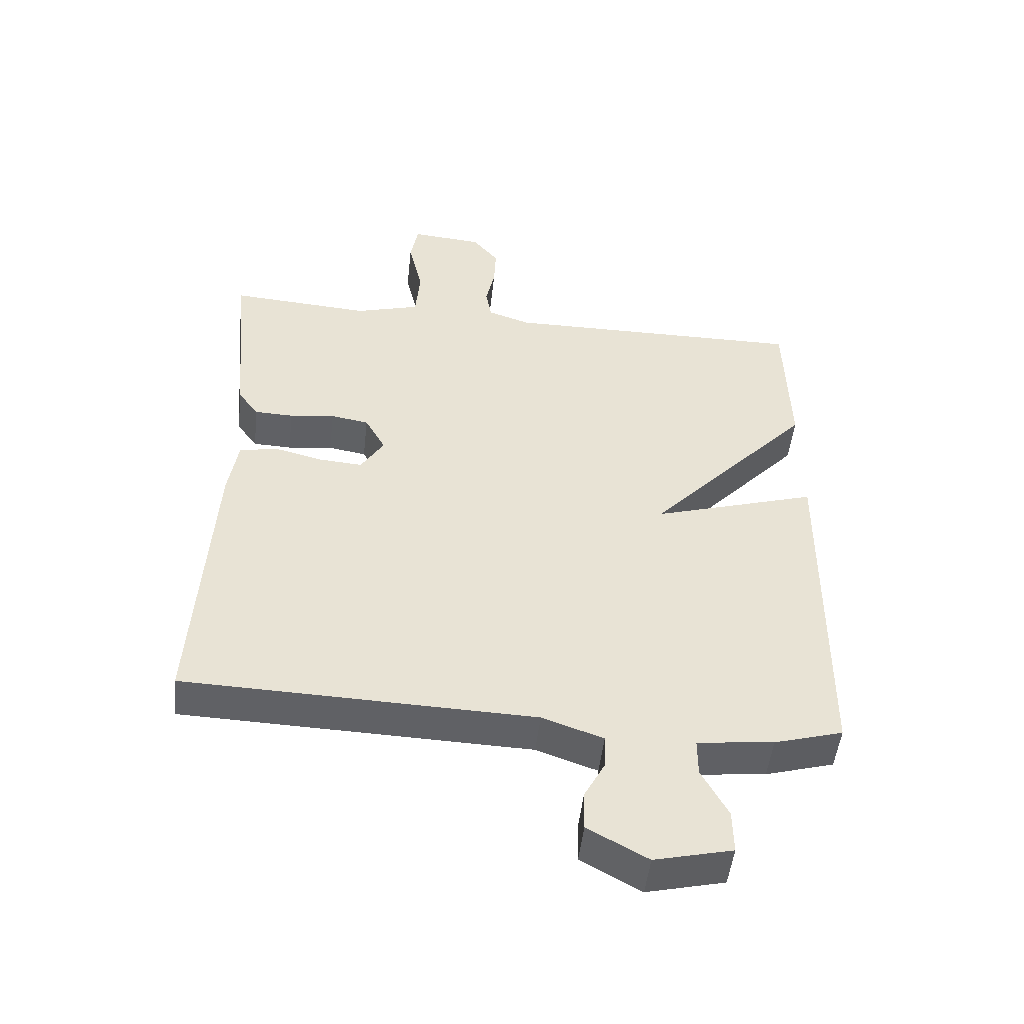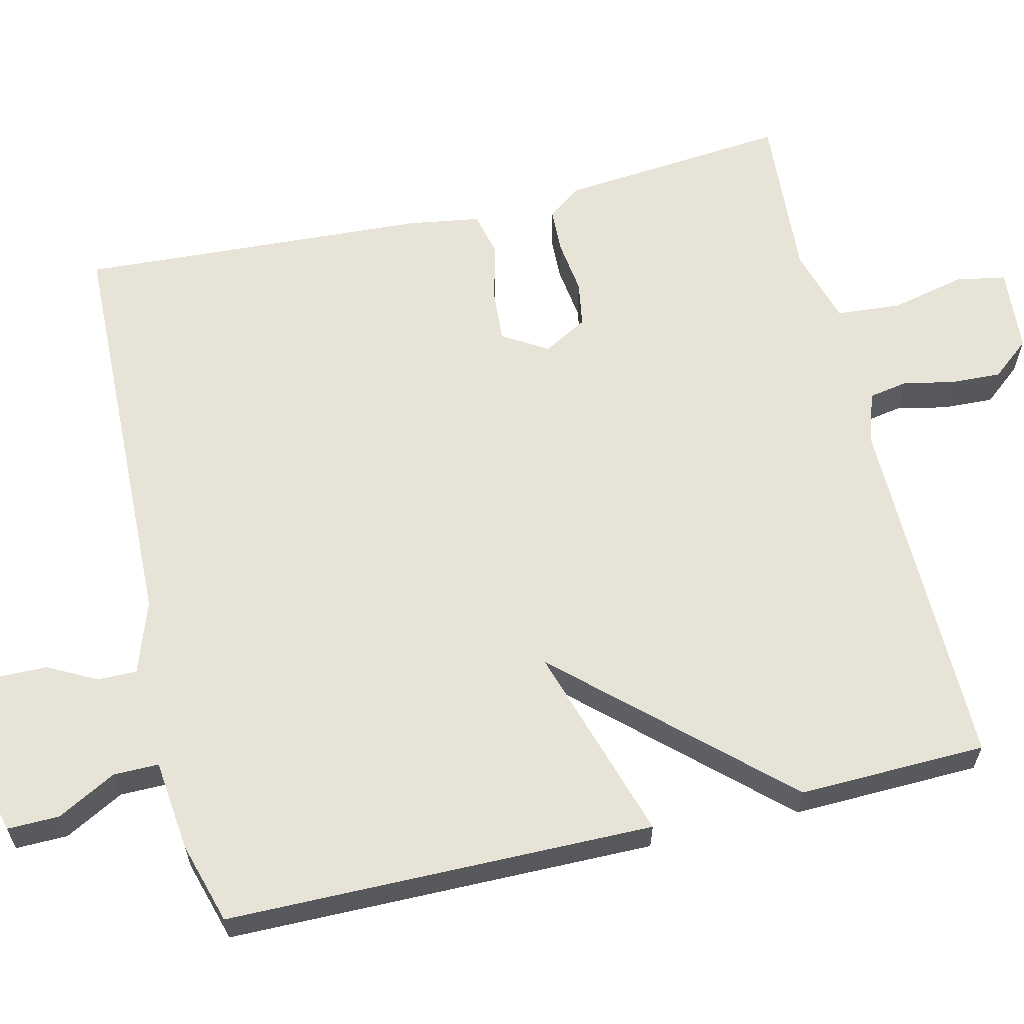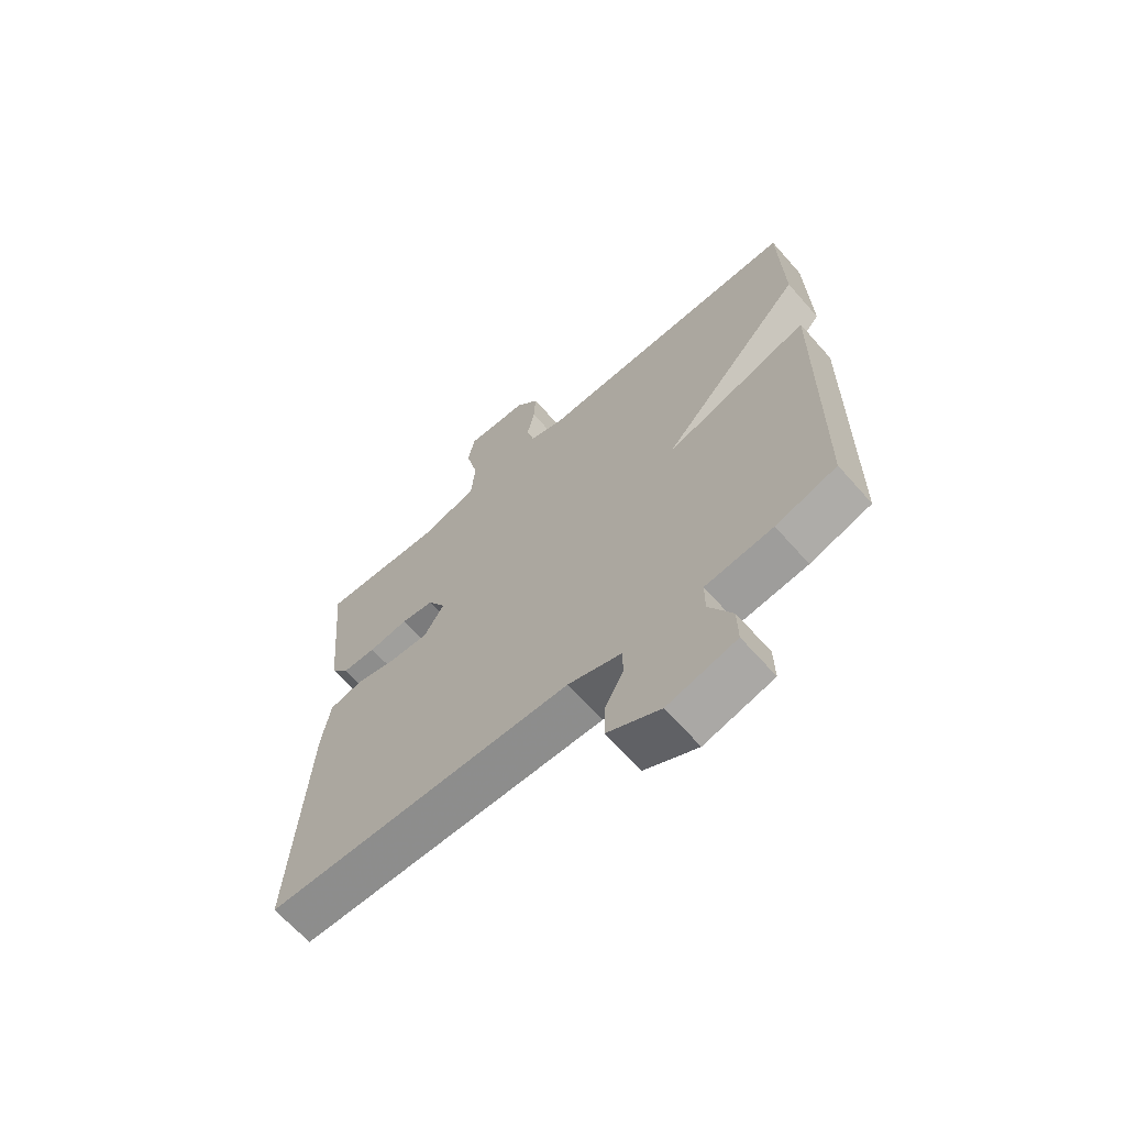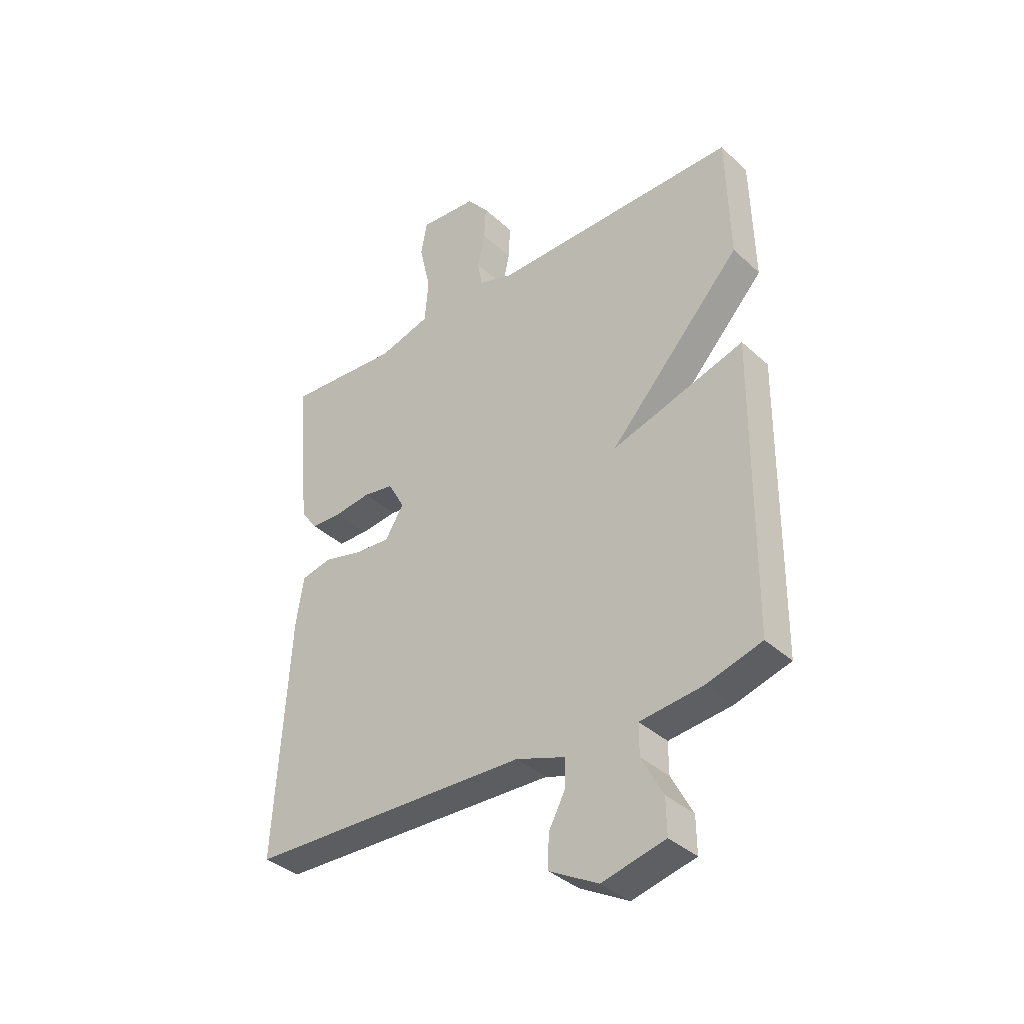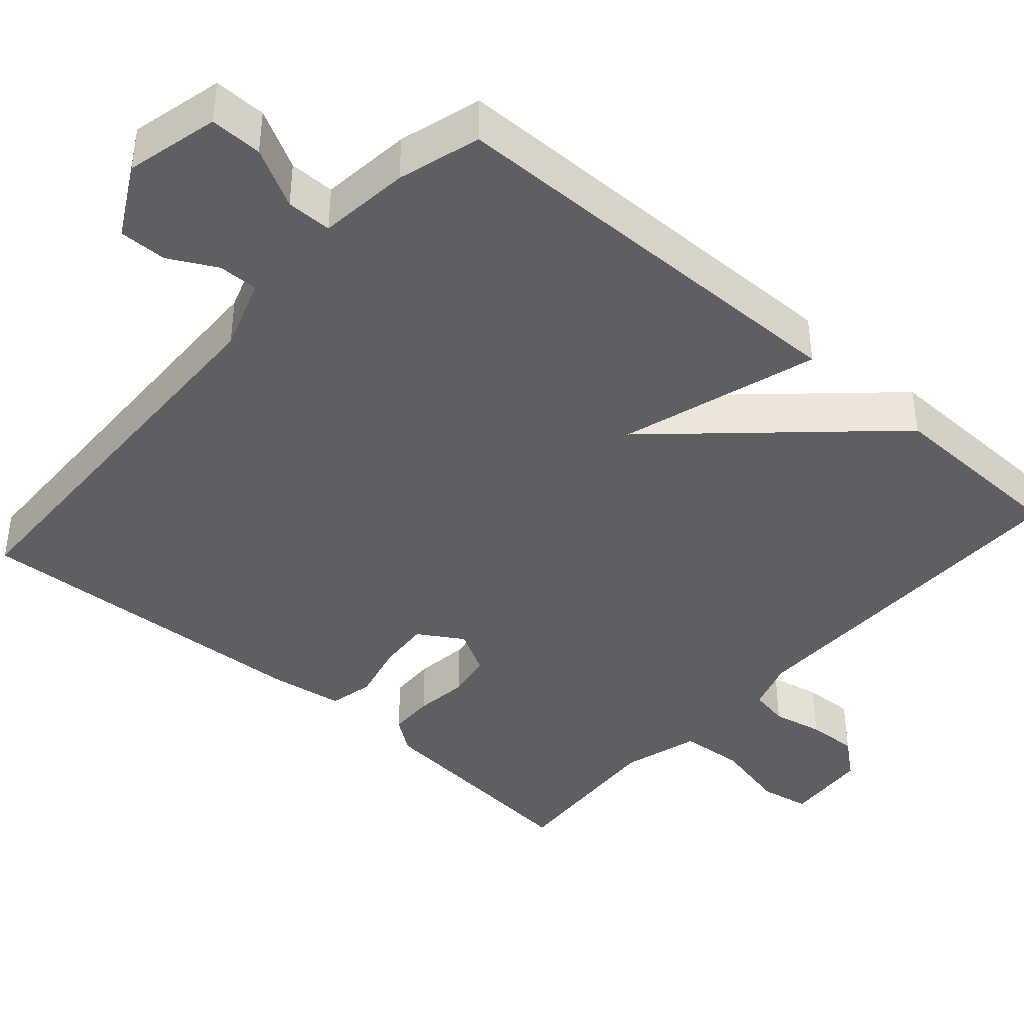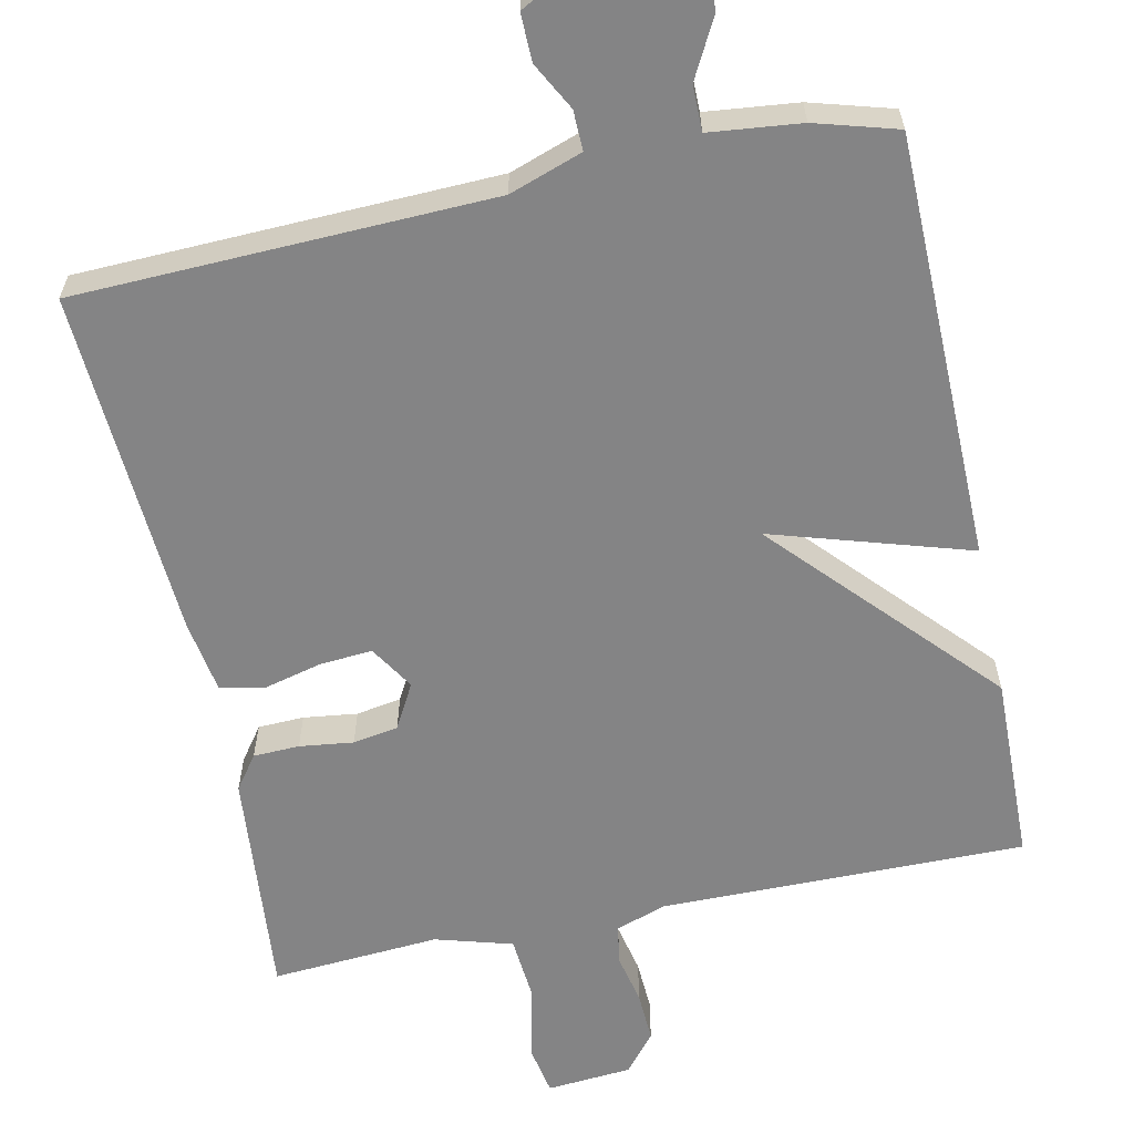
<metadata>
{"format":"obj","ext":"obj","renderer":"f3d","projection":"perspective","resolution":1024,"background":"white","views":[{"elev":-49.8,"azim":173.7,"up":"+Z"},{"elev":62.1,"azim":-103.5,"up":"+Y"},{"elev":-65.9,"azim":-138.5,"up":"+Z"},{"elev":-37.2,"azim":-139.4,"up":"+Z"},{"elev":-41.3,"azim":-131.5,"up":"+Y"},{"elev":-61.5,"azim":-168.0,"up":"+Y"}]}
</metadata>
<code>
v 0.5 0.07 0.5
v 0.473 0.07 0.202
v 0.441 0.07 0.158
v 0.381 0.07 0.156
v 0.311 0.07 0.165
v 0.252 0.07 0.155
v 0.22 0.07 0.097
v 0.256 0.07 0.039
v 0.324 0.07 0.044
v 0.4 0.07 0.063
v 0.458 0.07 0.05
v 0.473 0.07 -0.044
v 0.5 0.07 -0.5
v -0.042 0.07 -0.517
v -0.137 0.07 -0.55
v -0.136 0.07 -0.602
v -0.103 0.07 -0.664
v -0.102 0.07 -0.726
v -0.195 0.07 -0.777
v -0.316 0.07 -0.748
v -0.315 0.07 -0.68
v -0.274 0.07 -0.603
v -0.274 0.07 -0.544
v -0.393 0.07 -0.531
v -0.5 0.07 -0.5
v -0.506 0.07 0.056
v -0.249 0.07 -0.023
v -0.506 0.07 0.256
v -0.5 0.07 0.5
v -0.026 0.07 0.496
v 0.04 0.07 0.518
v 0.049 0.07 0.569
v 0.035 0.07 0.635
v 0.032 0.07 0.701
v 0.073 0.07 0.751
v 0.184 0.07 0.76
v 0.196 0.07 0.695
v 0.174 0.07 0.598
v 0.181 0.07 0.514
v 0.281 0.07 0.485
v 0.5 0 0.5
v 0.473 0 0.202
v 0.441 0 0.158
v 0.381 0 0.156
v 0.311 0 0.165
v 0.252 0 0.155
v 0.22 0 0.097
v 0.256 0 0.039
v 0.324 0 0.044
v 0.4 0 0.063
v 0.458 0 0.05
v 0.473 0 -0.044
v 0.5 0 -0.5
v -0.042 0 -0.517
v -0.137 0 -0.55
v -0.136 0 -0.602
v -0.103 0 -0.664
v -0.102 0 -0.726
v -0.195 0 -0.777
v -0.316 0 -0.748
v -0.315 0 -0.68
v -0.274 0 -0.603
v -0.274 0 -0.544
v -0.393 0 -0.531
v -0.5 0 -0.5
v -0.506 0 0.056
v -0.249 0 -0.023
v -0.506 0 0.256
v -0.5 0 0.5
v -0.026 0 0.496
v 0.04 0 0.518
v 0.049 0 0.569
v 0.035 0 0.635
v 0.032 0 0.701
v 0.073 0 0.751
v 0.184 0 0.76
v 0.196 0 0.695
v 0.174 0 0.598
v 0.181 0 0.514
v 0.281 0 0.485
f 36 37 38
f 35 36 38
f 34 35 38
f 33 34 38
f 32 33 38
f 31 32 38 39
f 30 31 39 40
f 29 30 40
f 28 29 40
f 27 28 40
f 25 26 27
f 24 25 27
f 23 24 27
f 22 23 27 40
f 20 21 22
f 19 20 22
f 18 19 22
f 17 18 22
f 16 17 22
f 15 16 22
f 12 13 14
f 11 12 14
f 10 11 14
f 9 10 14
f 8 9 14 15
f 7 8 15 22
f 3 4 5
f 2 3 5
f 1 2 5
f 40 1 5
f 40 5 6
f 6 7 22 40
f 78 77 76
f 78 76 75
f 78 75 74
f 78 74 73
f 78 73 72
f 79 78 72 71
f 80 79 71 70
f 80 70 69
f 80 69 68
f 80 68 67
f 67 66 65
f 67 65 64
f 67 64 63
f 80 67 63 62
f 62 61 60
f 62 60 59
f 62 59 58
f 62 58 57
f 62 57 56
f 62 56 55
f 54 53 52
f 54 52 51
f 54 51 50
f 54 50 49
f 55 54 49 48
f 62 55 48 47
f 45 44 43
f 45 43 42
f 45 42 41
f 45 41 80
f 46 45 80
f 80 62 47 46
f 1 41 42 2
f 2 42 43 3
f 3 43 44 4
f 4 44 45 5
f 5 45 46 6
f 6 46 47 7
f 7 47 48 8
f 8 48 49 9
f 9 49 50 10
f 10 50 51 11
f 11 51 52 12
f 12 52 53 13
f 13 53 54 14
f 14 54 55 15
f 15 55 56 16
f 16 56 57 17
f 17 57 58 18
f 18 58 59 19
f 19 59 60 20
f 20 60 61 21
f 21 61 62 22
f 22 62 63 23
f 23 63 64 24
f 24 64 65 25
f 25 65 66 26
f 26 66 67 27
f 27 67 68 28
f 28 68 69 29
f 29 69 70 30
f 30 70 71 31
f 31 71 72 32
f 32 72 73 33
f 33 73 74 34
f 34 74 75 35
f 35 75 76 36
f 36 76 77 37
f 37 77 78 38
f 38 78 79 39
f 39 79 80 40
f 40 80 41 1

</code>
